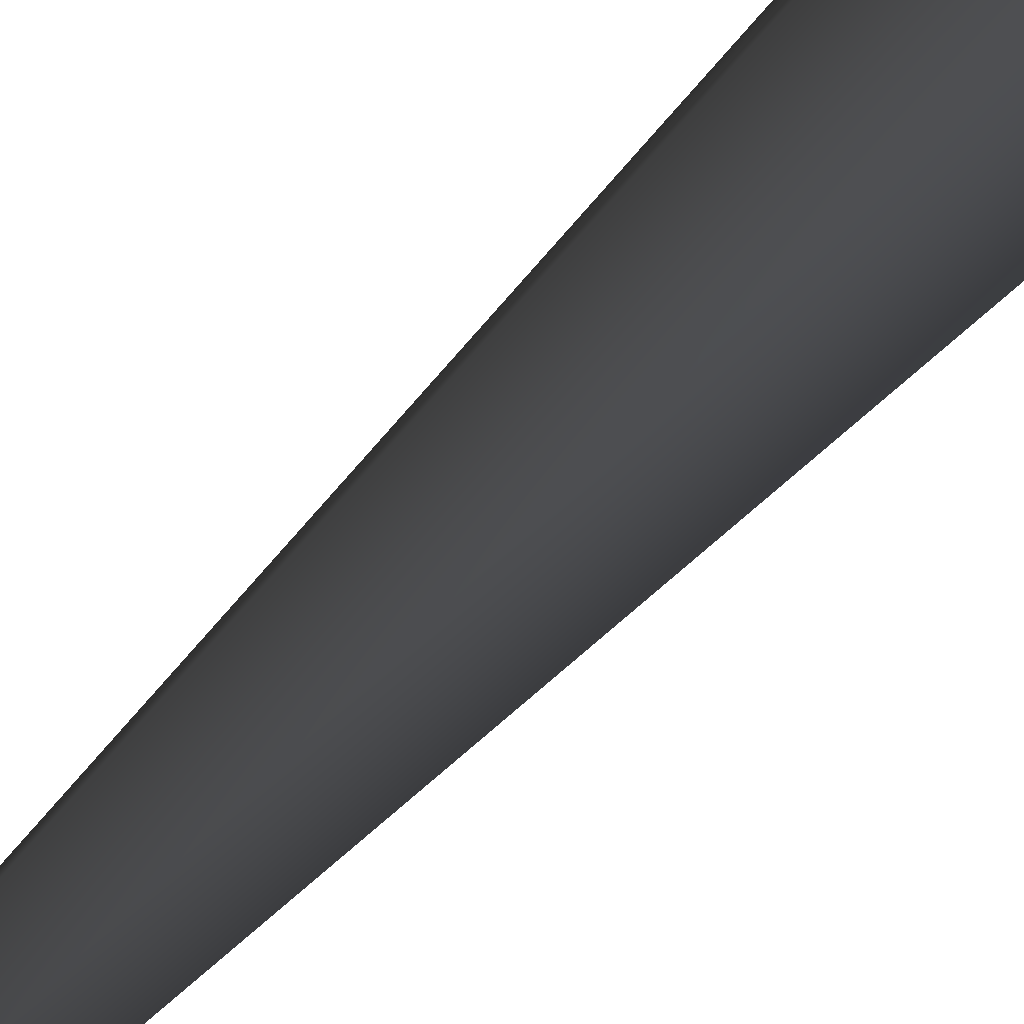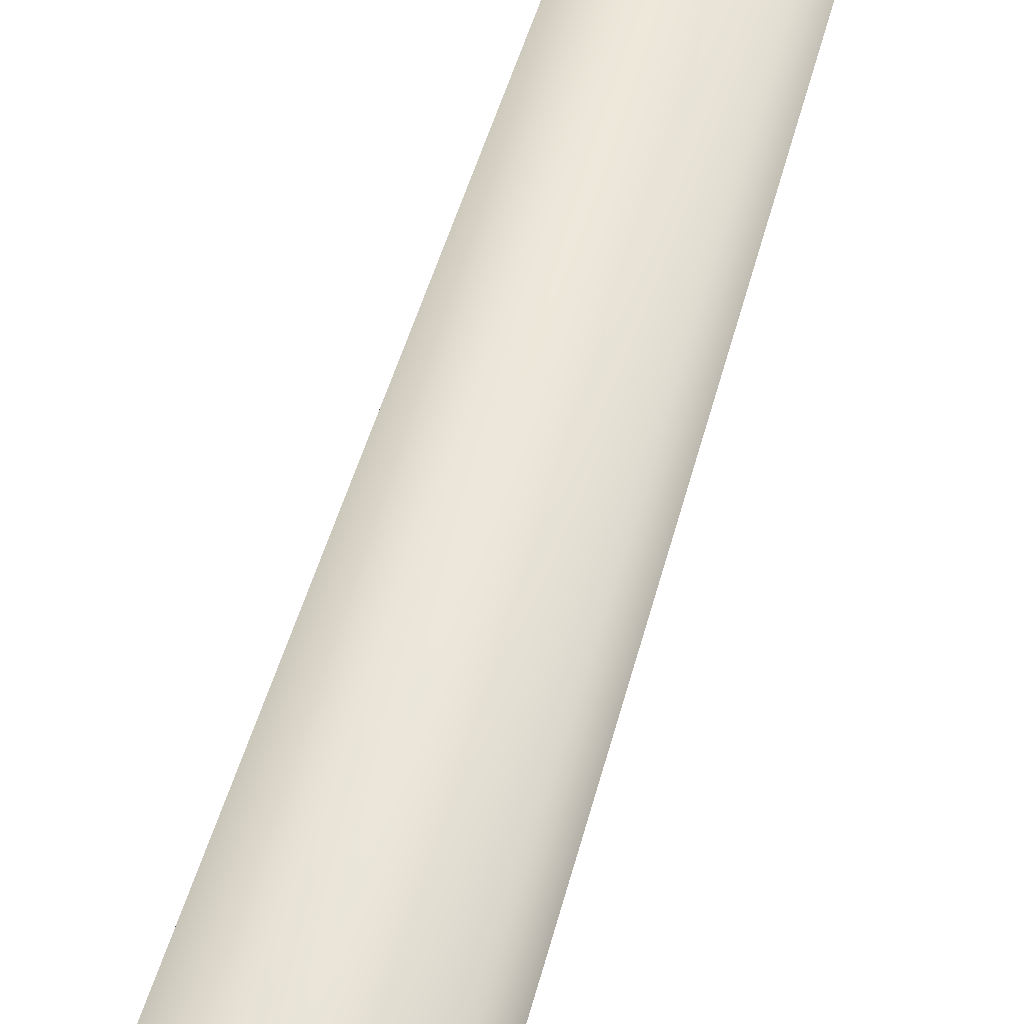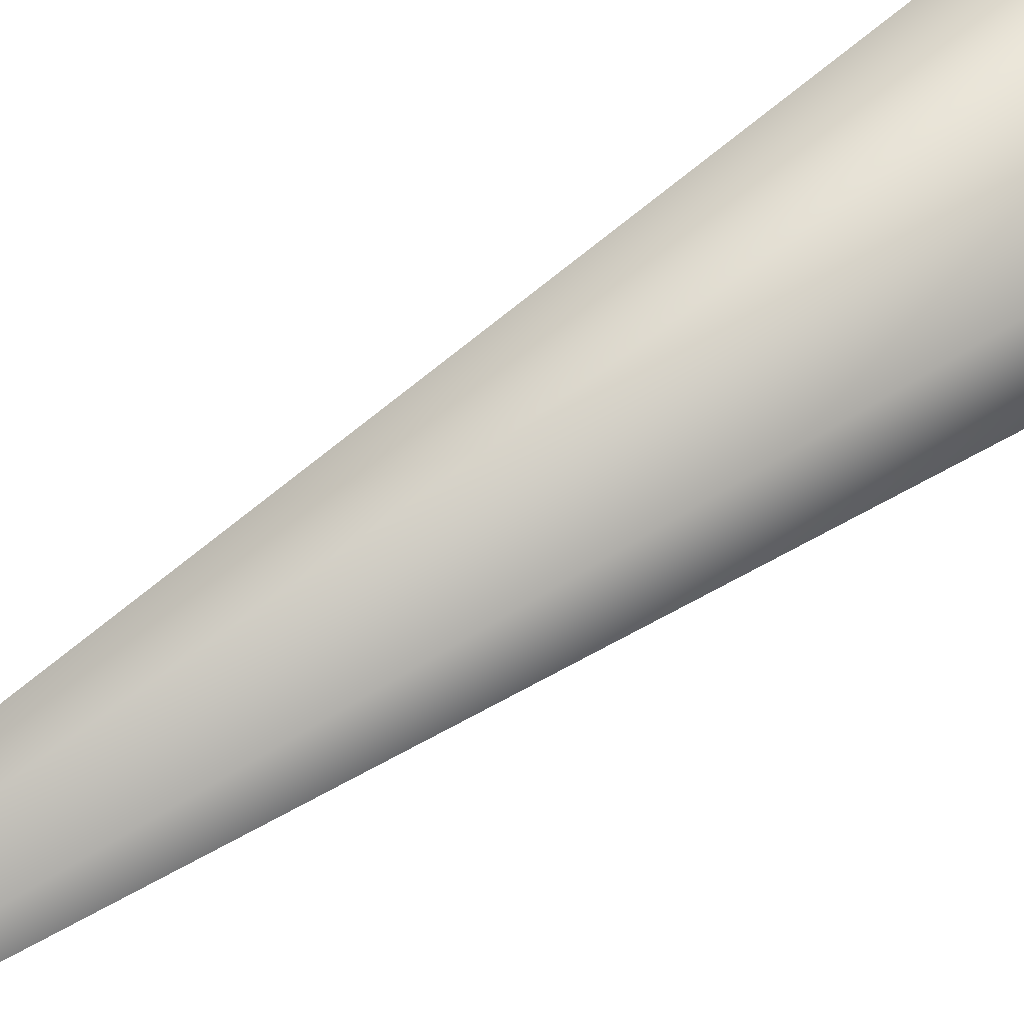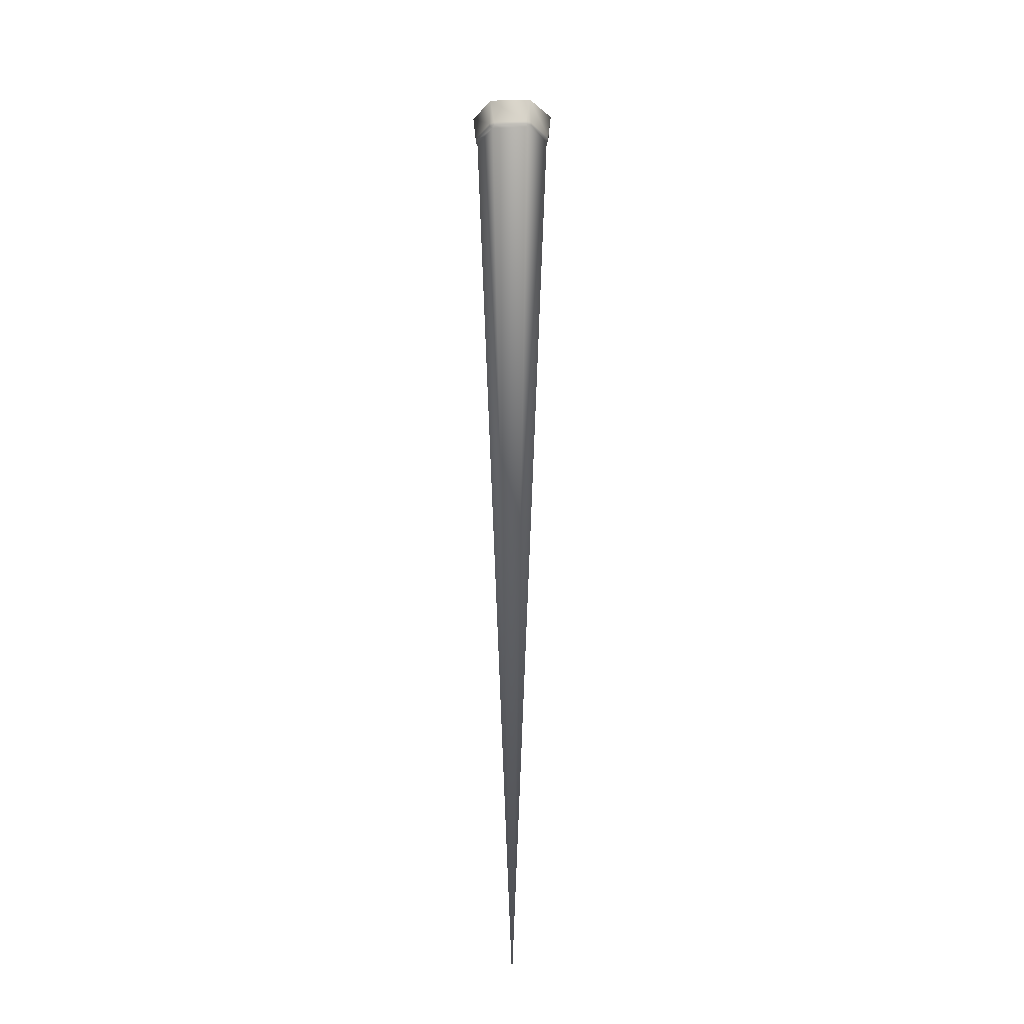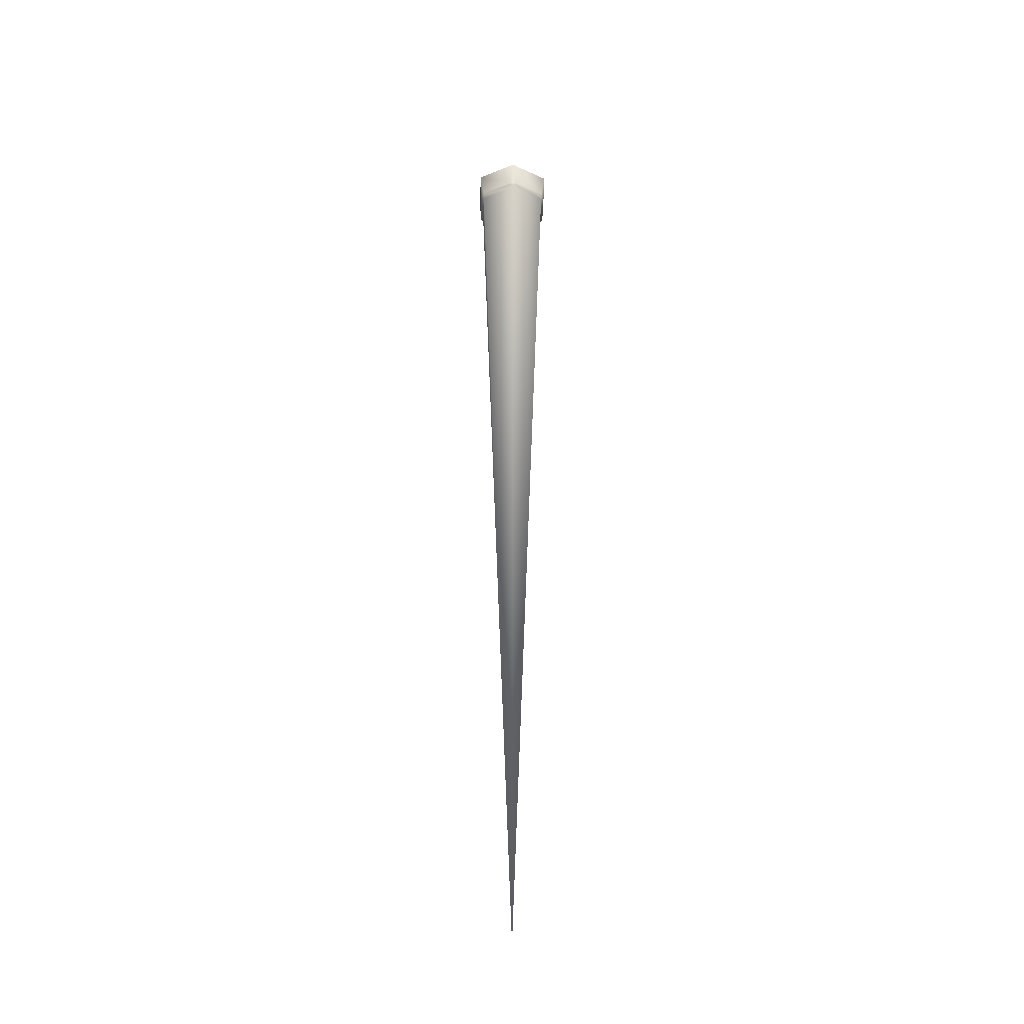
<metadata>
{"format":"obj","ext":"obj","renderer":"f3d","projection":"perspective","resolution":1024,"background":"white","views":[{"elev":-32.3,"azim":-28.7,"up":"+Y"},{"elev":-63.8,"azim":162.7,"up":"+Y"},{"elev":12.0,"azim":-162.0,"up":"+Y"},{"elev":-18.6,"azim":-116.8,"up":"+Z"},{"elev":-35.1,"azim":-31.6,"up":"+Z"}]}
</metadata>
<code>
o WindmillA
v -13.03 22.59 8
v -13.72 20.19 -7.844
v -10.63 21.97 -7.844
v -13.81 19.91 -9.594
v -10.34 21.91 -9.594
v -11.63 20.12 -11.34
v -26.06 1e-06 8
v -24.34 -1.781 -7.844
v -24.34 1.781 -7.844
v -24.16 -2 -9.594
v -24.16 2 -9.594
v -23.22 -1e-06 -11.34
v -13.03 -22.59 8
v -10.63 -21.97 -7.844
v -13.72 -20.19 -7.844
v -10.34 -21.91 -9.594
v -13.81 -19.91 -9.594
v -11.63 -20.13 -11.34
v 13.03 22.59 8
v 10.63 21.97 -7.844
v 13.72 20.19 -7.844
v 10.34 21.91 -9.594
v 13.81 19.91 -9.594
v 11.63 20.12 -11.34
v 13.03 -22.59 8
v 13.72 -20.19 -7.844
v 10.63 -21.97 -7.844
v 13.81 -19.91 -9.594
v 10.34 -21.91 -9.594
v 11.63 -20.13 -11.34
v 26.06 1e-06 8
v 24.34 1.781 -7.844
v 24.34 -1.781 -7.844
v 24.16 2 -9.594
v 24.16 -2 -9.594
v 23.22 -1e-06 -11.34
v 0 -6.6e-05 -552
f 3 2 1
f 4 2 3
f 5 4 3
f 6 4 5
f 9 8 7
f 10 8 9
f 11 10 9
f 12 10 11
f 15 14 13
f 16 14 15
f 17 16 15
f 18 16 17
f 21 20 19
f 22 20 21
f 23 22 21
f 24 22 23
f 27 26 25
f 28 26 27
f 29 28 27
f 30 28 29
f 33 32 31
f 34 32 33
f 35 34 33
f 36 34 35
f 1 9 7
f 2 9 1
f 7 15 13
f 8 15 7
f 25 33 31
f 26 33 25
f 31 21 19
f 32 21 31
f 13 27 25
f 14 27 13
f 19 3 1
f 20 3 19
f 32 23 21
f 34 23 32
f 24 34 36
f 23 34 24
f 26 35 33
f 28 35 26
f 20 5 3
f 22 5 20
f 6 22 24
f 5 22 6
f 14 29 27
f 16 29 14
f 30 16 18
f 29 16 30
f 36 28 30
f 35 28 36
f 8 17 15
f 10 17 8
f 18 10 12
f 17 10 18
f 2 11 9
f 4 11 2
f 12 4 6
f 11 4 12
f 12 6 37
f 18 12 37
f 30 18 37
f 36 30 37
f 24 36 37
f 6 24 37

</code>
